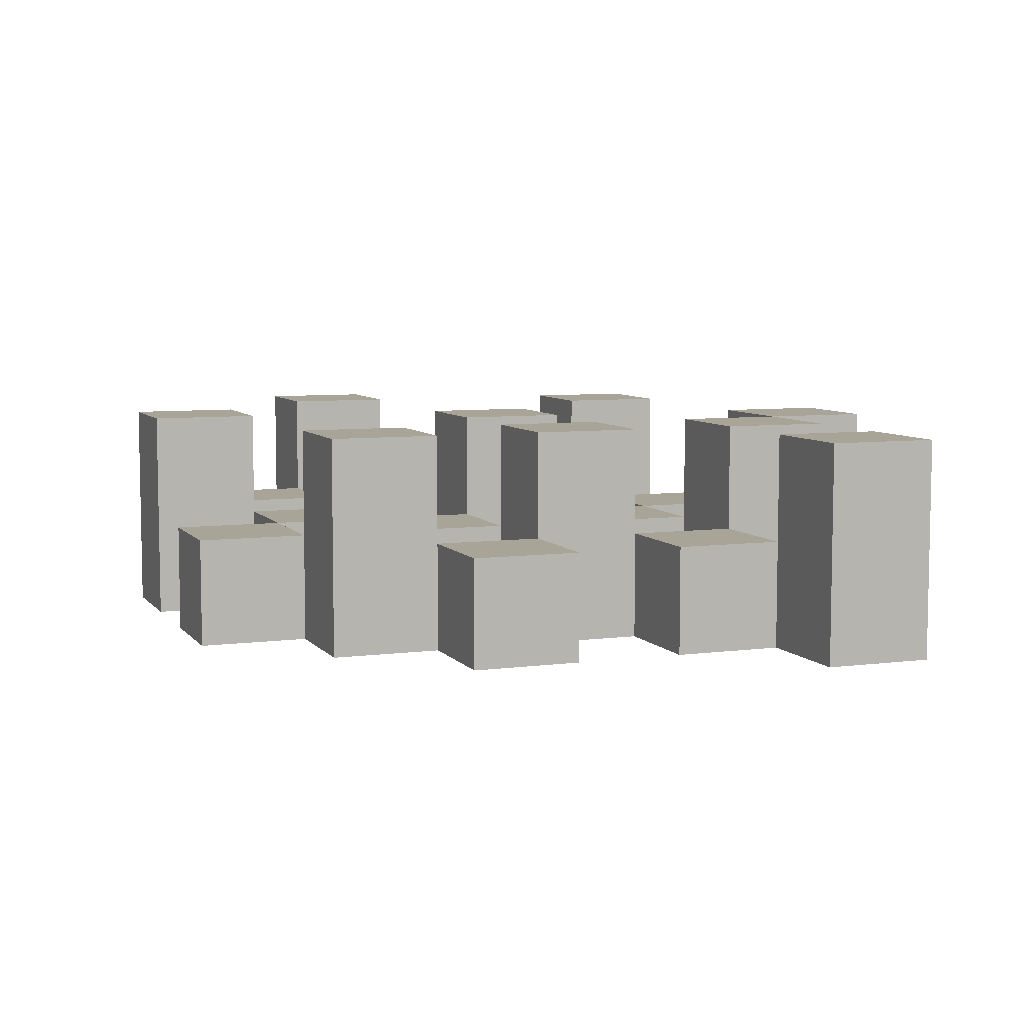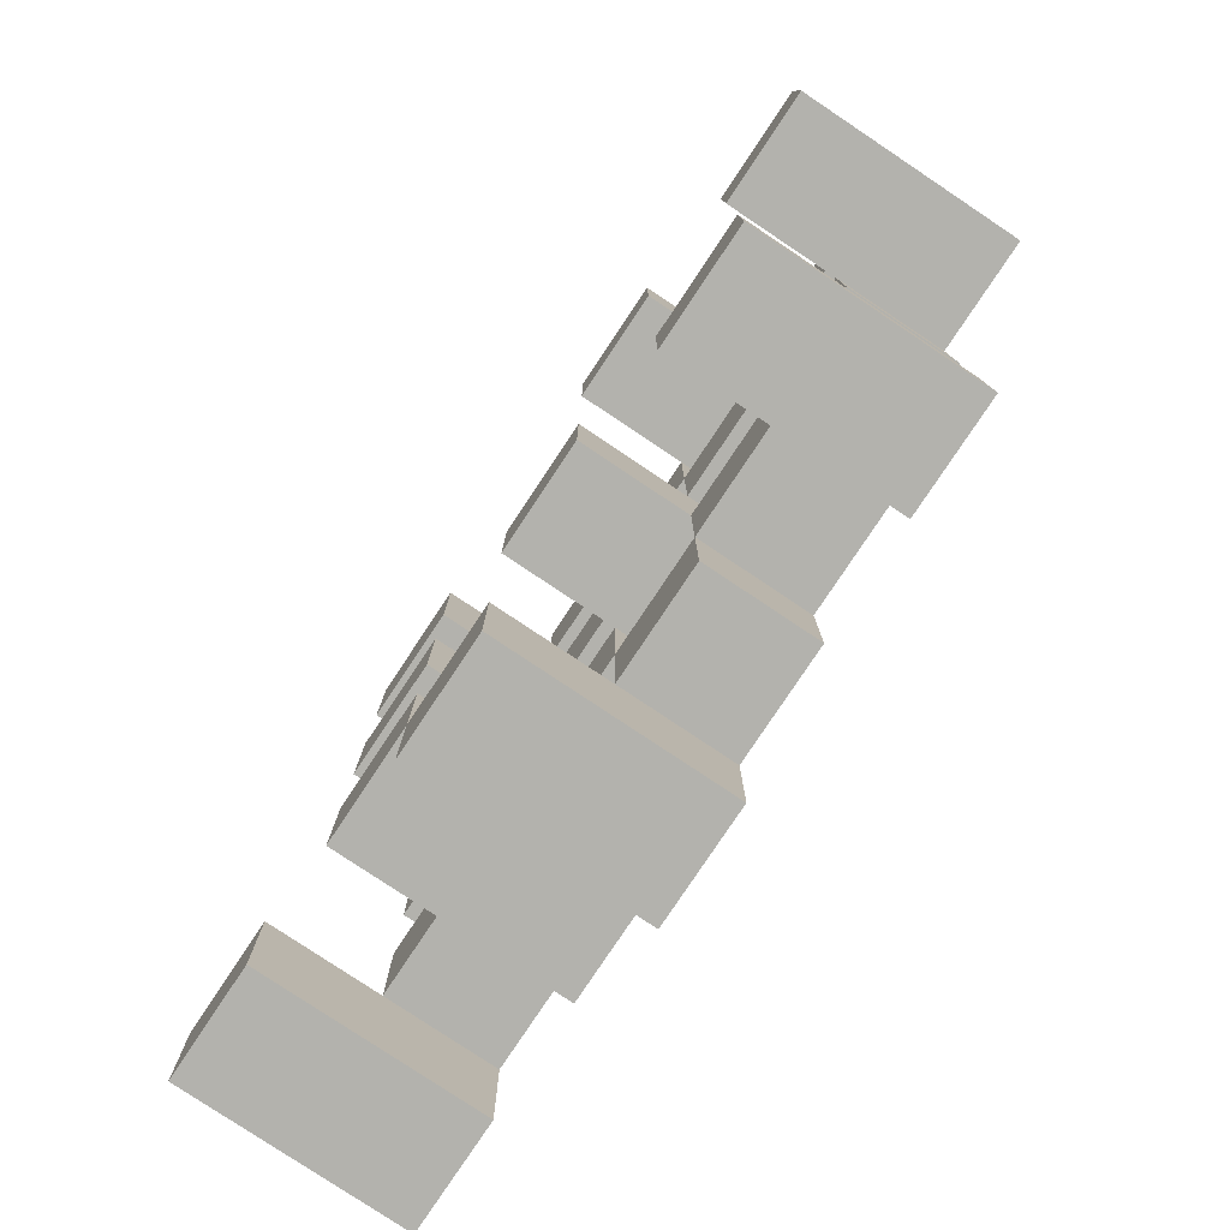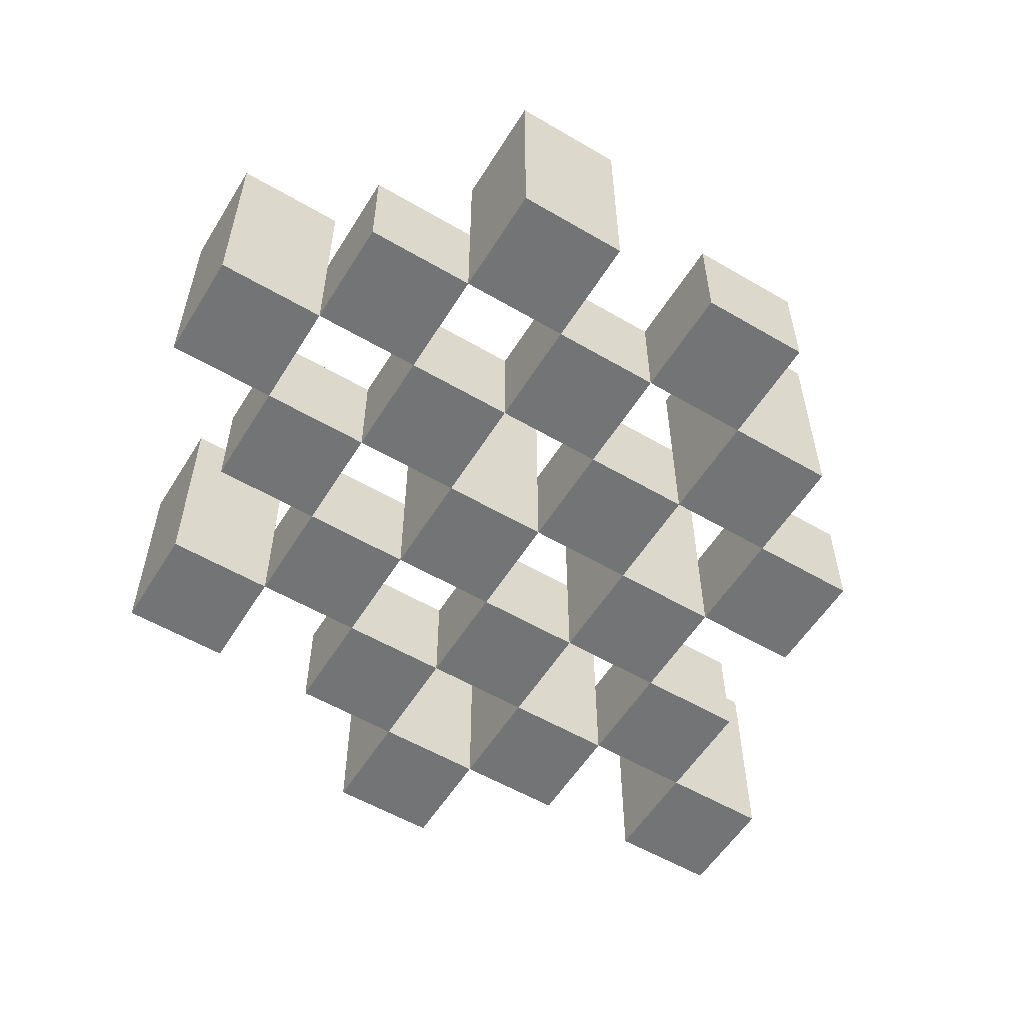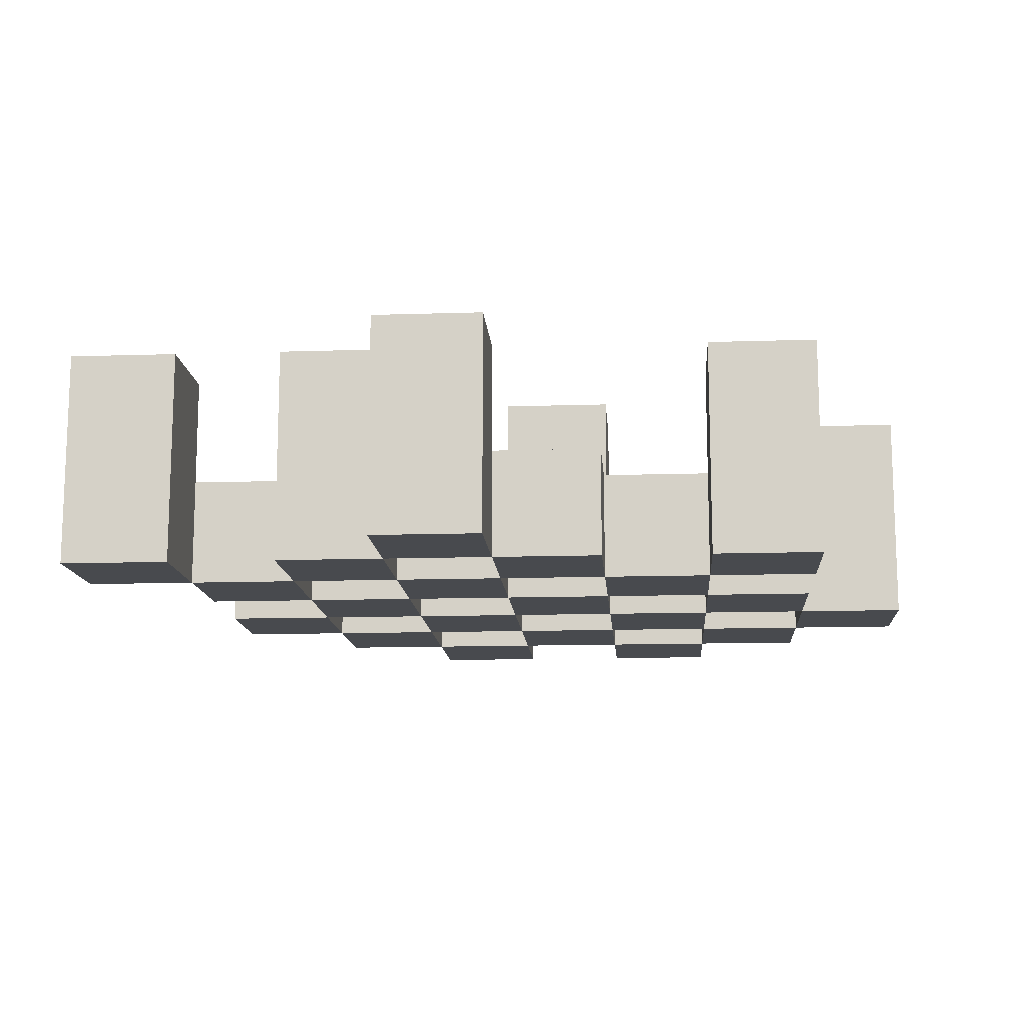
<metadata>
{"format":"obj","ext":"obj","renderer":"f3d","projection":"perspective","resolution":1024,"background":"white","views":[{"elev":7.0,"azim":69.1,"up":"+Y"},{"elev":-79.4,"azim":-123.7,"up":"+Z"},{"elev":-56.2,"azim":-31.5,"up":"+Y"},{"elev":-13.1,"azim":-175.8,"up":"+Y"}]}
</metadata>
<code>
o
v -19.5 0.9 18.5
v -19.5 0.9 18.4
v -19.5 1.1 18.5
v -19.5 1.1 18.4
v -19.4 0.9 18.6
v -19.4 0.9 18.5
v -19.4 0.9 18.4
v -19.4 0.9 18.3
v -19.4 0.9 18.2
v -19.4 0.9 18.1
v -19.4 1 18.6
v -19.4 1 18.5
v -19.4 1 18.4
v -19.4 1 18.3
v -19.4 1.1 18.2
v -19.4 1.1 18.1
v -19.3 0.9 18.7
v -19.3 0.9 18.6
v -19.3 0.9 18.5
v -19.3 0.9 18.4
v -19.3 0.9 18.3
v -19.3 0.9 18.2
v -19.3 1 18.6
v -19.3 1 18.5
v -19.3 1 18.4
v -19.3 1 18.3
v -19.3 1 18.2
v -19.3 1.1 18.7
v -19.3 1.1 18.6
v -19.2 0.9 18.6
v -19.2 0.9 18.5
v -19.2 0.9 18.4
v -19.2 0.9 18.3
v -19.2 0.9 18.2
v -19.2 0.9 18.1
v -19.2 1 18.6
v -19.2 1 18.5
v -19.2 1 18.4
v -19.2 1 18.3
v -19.2 1 18.2
v -19.2 1 18.1
v -19.2 1.1 18.4
v -19.2 1.1 18.3
v -19.1 0.9 18.7
v -19.1 0.9 18.6
v -19.1 0.9 18.5
v -19.1 0.9 18.4
v -19.1 0.9 18.3
v -19.1 0.9 18.2
v -19.1 0.9 18.1
v -19.1 0.9 18
v -19.1 1 18.7
v -19.1 1 18.6
v -19.1 1 18.5
v -19.1 1 18.4
v -19.1 1 18.3
v -19.1 1 18.2
v -19.1 1 18.1
v -19.1 1.1 18.1
v -19.1 1.1 18
v -19 0.9 18.6
v -19 0.9 18.5
v -19 0.9 18.4
v -19 0.9 18.3
v -19 0.9 18.2
v -19 0.9 18.1
v -19 1 18.6
v -19 1 18.5
v -19 1 18.4
v -19 1 18.3
v -19 1 18.2
v -19 1.1 18.6
v -19 1.1 18.5
v -19 1.1 18.4
v -19 1.1 18.3
v -19 1.1 18.2
v -19 1.1 18.1
v -18.9 0.9 18.5
v -18.9 0.9 18.4
v -18.9 0.9 18.3
v -18.9 0.9 18.2
v -18.9 1 18.5
v -18.9 1 18.4
v -18.9 1 18.3
v -18.9 1 18.2
v -18.8 0.9 18.2
v -18.8 0.9 18.1
v -18.8 1 18.2
v -18.8 1.1 18.2
v -18.8 1.1 18.1
v -19.4 0.9 18.5
v -19.4 0.9 18.4
v -19.4 1 18.5
v -19.4 1 18.4
v -19.4 1.1 18.5
v -19.4 1.1 18.4
v -19.3 0.9 18.6
v -19.3 0.9 18.5
v -19.3 0.9 18.4
v -19.3 0.9 18.3
v -19.3 0.9 18.2
v -19.3 0.9 18.1
v -19.3 1 18.6
v -19.3 1 18.5
v -19.3 1 18.4
v -19.3 1 18.3
v -19.3 1 18.2
v -19.3 1.1 18.2
v -19.3 1.1 18.1
v -19.2 0.9 18.7
v -19.2 0.9 18.6
v -19.2 0.9 18.5
v -19.2 0.9 18.4
v -19.2 0.9 18.3
v -19.2 0.9 18.2
v -19.2 1 18.6
v -19.2 1 18.5
v -19.2 1 18.4
v -19.2 1 18.3
v -19.2 1 18.2
v -19.2 1.1 18.7
v -19.2 1.1 18.6
v -19.1 0.9 18.6
v -19.1 0.9 18.5
v -19.1 0.9 18.4
v -19.1 0.9 18.3
v -19.1 0.9 18.2
v -19.1 0.9 18.1
v -19.1 1 18.6
v -19.1 1 18.5
v -19.1 1 18.4
v -19.1 1 18.3
v -19.1 1 18.2
v -19.1 1 18.1
v -19.1 1.1 18.4
v -19.1 1.1 18.3
v -19 0.9 18.7
v -19 0.9 18.6
v -19 0.9 18.5
v -19 0.9 18.4
v -19 0.9 18.3
v -19 0.9 18.2
v -19 0.9 18.1
v -19 0.9 18
v -19 1 18.7
v -19 1 18.6
v -19 1 18.5
v -19 1 18.4
v -19 1 18.3
v -19 1 18.2
v -19 1.1 18.1
v -19 1.1 18
v -18.9 0.9 18.6
v -18.9 0.9 18.5
v -18.9 0.9 18.4
v -18.9 0.9 18.3
v -18.9 0.9 18.2
v -18.9 0.9 18.1
v -18.9 1 18.5
v -18.9 1 18.4
v -18.9 1 18.3
v -18.9 1 18.2
v -18.9 1.1 18.6
v -18.9 1.1 18.5
v -18.9 1.1 18.4
v -18.9 1.1 18.3
v -18.9 1.1 18.2
v -18.9 1.1 18.1
v -18.8 0.9 18.5
v -18.8 0.9 18.4
v -18.8 0.9 18.3
v -18.8 0.9 18.2
v -18.8 1 18.5
v -18.8 1 18.4
v -18.8 1 18.3
v -18.8 1 18.2
v -18.7 0.9 18.2
v -18.7 0.9 18.1
v -18.7 1.1 18.2
v -18.7 1.1 18.1
v -19.3 0.9 18.7
v -19.3 1.1 18.7
v -19.2 0.9 18.7
v -19.2 1.1 18.7
v -19.1 0.9 18.7
v -19.1 1 18.7
v -19 0.9 18.7
v -19 1 18.7
v -19.4 0.9 18.6
v -19.4 1 18.6
v -19.3 0.9 18.6
v -19.3 1 18.6
v -19.2 0.9 18.6
v -19.2 1 18.6
v -19.1 0.9 18.6
v -19.1 1 18.6
v -19 0.9 18.6
v -19 1 18.6
v -19 1.1 18.6
v -18.9 0.9 18.6
v -18.9 1.1 18.6
v -19.5 0.9 18.5
v -19.5 1.1 18.5
v -19.4 0.9 18.5
v -19.4 1 18.5
v -19.4 1.1 18.5
v -19.3 0.9 18.5
v -19.3 1 18.5
v -19.2 0.9 18.5
v -19.2 1 18.5
v -19.1 0.9 18.5
v -19.1 1 18.5
v -19 0.9 18.5
v -19 1 18.5
v -18.9 0.9 18.5
v -18.9 1 18.5
v -18.8 0.9 18.5
v -18.8 1 18.5
v -19.4 0.9 18.4
v -19.4 1 18.4
v -19.3 0.9 18.4
v -19.3 1 18.4
v -19.2 0.9 18.4
v -19.2 1 18.4
v -19.2 1.1 18.4
v -19.1 0.9 18.4
v -19.1 1 18.4
v -19.1 1.1 18.4
v -19 0.9 18.4
v -19 1 18.4
v -19 1.1 18.4
v -18.9 0.9 18.4
v -18.9 1 18.4
v -18.9 1.1 18.4
v -19.3 0.9 18.3
v -19.3 1 18.3
v -19.2 0.9 18.3
v -19.2 1 18.3
v -19.1 0.9 18.3
v -19.1 1 18.3
v -19 0.9 18.3
v -19 1 18.3
v -18.9 0.9 18.3
v -18.9 1 18.3
v -18.8 0.9 18.3
v -18.8 1 18.3
v -19.4 0.9 18.2
v -19.4 1.1 18.2
v -19.3 0.9 18.2
v -19.3 1 18.2
v -19.3 1.1 18.2
v -19.2 0.9 18.2
v -19.2 1 18.2
v -19.1 0.9 18.2
v -19.1 1 18.2
v -19 0.9 18.2
v -19 1 18.2
v -19 1.1 18.2
v -18.9 0.9 18.2
v -18.9 1 18.2
v -18.9 1.1 18.2
v -18.8 0.9 18.2
v -18.8 1 18.2
v -18.8 1.1 18.2
v -18.7 0.9 18.2
v -18.7 1.1 18.2
v -19.1 0.9 18.1
v -19.1 1 18.1
v -19.1 1.1 18.1
v -19 0.9 18.1
v -19 1.1 18.1
v -19.3 0.9 18.6
v -19.3 1 18.6
v -19.3 1.1 18.6
v -19.2 0.9 18.6
v -19.2 1 18.6
v -19.2 1.1 18.6
v -19.1 0.9 18.6
v -19.1 1 18.6
v -19 0.9 18.6
v -19 1 18.6
v -19.4 0.9 18.5
v -19.4 1 18.5
v -19.3 0.9 18.5
v -19.3 1 18.5
v -19.2 0.9 18.5
v -19.2 1 18.5
v -19.1 0.9 18.5
v -19.1 1 18.5
v -19 0.9 18.5
v -19 1 18.5
v -19 1.1 18.5
v -18.9 0.9 18.5
v -18.9 1 18.5
v -18.9 1.1 18.5
v -19.5 0.9 18.4
v -19.5 1.1 18.4
v -19.4 0.9 18.4
v -19.4 1 18.4
v -19.4 1.1 18.4
v -19.3 0.9 18.4
v -19.3 1 18.4
v -19.2 0.9 18.4
v -19.2 1 18.4
v -19.1 0.9 18.4
v -19.1 1 18.4
v -19 0.9 18.4
v -19 1 18.4
v -18.9 0.9 18.4
v -18.9 1 18.4
v -18.8 0.9 18.4
v -18.8 1 18.4
v -19.4 0.9 18.3
v -19.4 1 18.3
v -19.3 0.9 18.3
v -19.3 1 18.3
v -19.2 0.9 18.3
v -19.2 1 18.3
v -19.2 1.1 18.3
v -19.1 0.9 18.3
v -19.1 1 18.3
v -19.1 1.1 18.3
v -19 0.9 18.3
v -19 1 18.3
v -19 1.1 18.3
v -18.9 0.9 18.3
v -18.9 1 18.3
v -18.9 1.1 18.3
v -19.3 0.9 18.2
v -19.3 1 18.2
v -19.2 0.9 18.2
v -19.2 1 18.2
v -19.1 0.9 18.2
v -19.1 1 18.2
v -19 0.9 18.2
v -19 1 18.2
v -18.9 0.9 18.2
v -18.9 1 18.2
v -18.8 0.9 18.2
v -18.8 1 18.2
v -19.4 0.9 18.1
v -19.4 1.1 18.1
v -19.3 0.9 18.1
v -19.3 1.1 18.1
v -19.2 0.9 18.1
v -19.2 1 18.1
v -19.1 0.9 18.1
v -19.1 1 18.1
v -19 0.9 18.1
v -19 1.1 18.1
v -18.9 0.9 18.1
v -18.9 1.1 18.1
v -18.8 0.9 18.1
v -18.8 1.1 18.1
v -18.7 0.9 18.1
v -18.7 1.1 18.1
v -19.1 0.9 18
v -19.1 1.1 18
v -19 0.9 18
v -19 1.1 18
v -19.3 0.9 18.7
v -19.2 0.9 18.7
v -19.1 0.9 18.7
v -19 0.9 18.7
v -19.4 0.9 18.6
v -19.3 0.9 18.6
v -19.2 0.9 18.6
v -19.1 0.9 18.6
v -19 0.9 18.6
v -18.9 0.9 18.6
v -19.5 0.9 18.5
v -19.4 0.9 18.5
v -19.3 0.9 18.5
v -19.2 0.9 18.5
v -19.1 0.9 18.5
v -19 0.9 18.5
v -18.9 0.9 18.5
v -18.8 0.9 18.5
v -19.5 0.9 18.4
v -19.4 0.9 18.4
v -19.3 0.9 18.4
v -19.2 0.9 18.4
v -19.1 0.9 18.4
v -19 0.9 18.4
v -18.9 0.9 18.4
v -18.8 0.9 18.4
v -19.4 0.9 18.3
v -19.3 0.9 18.3
v -19.2 0.9 18.3
v -19.1 0.9 18.3
v -19 0.9 18.3
v -18.9 0.9 18.3
v -18.8 0.9 18.3
v -19.4 0.9 18.2
v -19.3 0.9 18.2
v -19.2 0.9 18.2
v -19.1 0.9 18.2
v -19 0.9 18.2
v -18.9 0.9 18.2
v -18.8 0.9 18.2
v -18.7 0.9 18.2
v -19.4 0.9 18.1
v -19.3 0.9 18.1
v -19.2 0.9 18.1
v -19.1 0.9 18.1
v -19 0.9 18.1
v -18.9 0.9 18.1
v -18.8 0.9 18.1
v -18.7 0.9 18.1
v -19.1 0.9 18
v -19 0.9 18
v -19.1 1 18.7
v -19 1 18.7
v -19.4 1 18.6
v -19.3 1 18.6
v -19.2 1 18.6
v -19.1 1 18.6
v -19 1 18.6
v -19.4 1 18.5
v -19.3 1 18.5
v -19.2 1 18.5
v -19.1 1 18.5
v -19 1 18.5
v -18.9 1 18.5
v -18.8 1 18.5
v -19.4 1 18.4
v -19.3 1 18.4
v -19.2 1 18.4
v -19.1 1 18.4
v -19 1 18.4
v -18.9 1 18.4
v -18.8 1 18.4
v -19.4 1 18.3
v -19.3 1 18.3
v -19.2 1 18.3
v -19.1 1 18.3
v -19 1 18.3
v -18.9 1 18.3
v -18.8 1 18.3
v -19.3 1 18.2
v -19.2 1 18.2
v -19.1 1 18.2
v -19 1 18.2
v -18.9 1 18.2
v -18.8 1 18.2
v -19.2 1 18.1
v -19.1 1 18.1
v -19.3 1.1 18.7
v -19.2 1.1 18.7
v -19.3 1.1 18.6
v -19.2 1.1 18.6
v -19 1.1 18.6
v -18.9 1.1 18.6
v -19.5 1.1 18.5
v -19.4 1.1 18.5
v -19 1.1 18.5
v -18.9 1.1 18.5
v -19.5 1.1 18.4
v -19.4 1.1 18.4
v -19.2 1.1 18.4
v -19.1 1.1 18.4
v -19 1.1 18.4
v -18.9 1.1 18.4
v -19.2 1.1 18.3
v -19.1 1.1 18.3
v -19 1.1 18.3
v -18.9 1.1 18.3
v -19.4 1.1 18.2
v -19.3 1.1 18.2
v -19 1.1 18.2
v -18.9 1.1 18.2
v -18.8 1.1 18.2
v -18.7 1.1 18.2
v -19.4 1.1 18.1
v -19.3 1.1 18.1
v -19.1 1.1 18.1
v -19 1.1 18.1
v -18.9 1.1 18.1
v -18.8 1.1 18.1
v -18.7 1.1 18.1
v -19.1 1.1 18
v -19 1.1 18
f 3 2 1
f 4 2 3
f 11 6 5
f 12 6 11
f 13 8 7
f 14 8 13
f 15 10 9
f 16 10 15
f 23 18 17
f 24 20 19
f 25 20 24
f 26 22 21
f 27 22 26
f 28 23 17
f 29 23 28
f 36 31 30
f 37 31 36
f 38 33 32
f 39 33 38
f 40 35 34
f 41 35 40
f 42 39 38
f 43 39 42
f 52 45 44
f 53 45 52
f 54 47 46
f 55 47 54
f 56 49 48
f 57 49 56
f 58 51 50
f 59 51 58
f 60 51 59
f 67 62 61
f 68 62 67
f 69 64 63
f 70 64 69
f 71 66 65
f 72 68 67
f 73 68 72
f 74 70 69
f 75 70 74
f 76 66 71
f 77 66 76
f 82 79 78
f 83 79 82
f 84 81 80
f 85 81 84
f 88 87 86
f 89 87 88
f 90 87 89
f 91 92 93
f 93 92 94
f 93 94 95
f 95 94 96
f 97 98 103
f 103 98 104
f 99 100 105
f 105 100 106
f 101 102 107
f 107 102 108
f 108 102 109
f 110 111 116
f 112 113 117
f 117 113 118
f 114 115 119
f 119 115 120
f 110 116 121
f 121 116 122
f 123 124 129
f 129 124 130
f 125 126 131
f 131 126 132
f 127 128 133
f 133 128 134
f 131 132 135
f 135 132 136
f 137 138 145
f 145 138 146
f 139 140 147
f 147 140 148
f 141 142 149
f 149 142 150
f 143 144 151
f 151 144 152
f 153 154 159
f 155 156 160
f 160 156 161
f 157 158 162
f 153 159 163
f 163 159 164
f 160 161 165
f 165 161 166
f 162 158 167
f 167 158 168
f 169 170 173
f 173 170 174
f 171 172 175
f 175 172 176
f 177 178 179
f 179 178 180
f 183 182 181
f 184 182 183
f 187 186 185
f 188 186 187
f 191 190 189
f 192 190 191
f 195 194 193
f 196 194 195
f 200 198 197
f 200 199 198
f 201 199 200
f 204 203 202
f 205 203 204
f 206 203 205
f 209 208 207
f 210 208 209
f 213 212 211
f 214 212 213
f 217 216 215
f 218 216 217
f 221 220 219
f 222 220 221
f 226 224 223
f 226 225 224
f 227 225 226
f 228 225 227
f 232 230 229
f 232 231 230
f 233 231 232
f 234 231 233
f 237 236 235
f 238 236 237
f 241 240 239
f 242 240 241
f 245 244 243
f 246 244 245
f 249 248 247
f 250 248 249
f 251 248 250
f 254 253 252
f 255 253 254
f 259 257 256
f 259 258 257
f 260 258 259
f 261 258 260
f 265 263 262
f 265 264 263
f 266 264 265
f 270 268 267
f 270 269 268
f 271 269 270
f 272 273 275
f 273 274 275
f 275 274 276
f 276 274 277
f 278 279 280
f 280 279 281
f 282 283 284
f 284 283 285
f 286 287 288
f 288 287 289
f 290 291 293
f 291 292 293
f 293 292 294
f 294 292 295
f 296 297 298
f 298 297 299
f 299 297 300
f 301 302 303
f 303 302 304
f 305 306 307
f 307 306 308
f 309 310 311
f 311 310 312
f 313 314 315
f 315 314 316
f 317 318 320
f 318 319 320
f 320 319 321
f 321 319 322
f 323 324 326
f 324 325 326
f 326 325 327
f 327 325 328
f 329 330 331
f 331 330 332
f 333 334 335
f 335 334 336
f 337 338 339
f 339 338 340
f 341 342 343
f 343 342 344
f 345 346 347
f 347 346 348
f 349 350 351
f 351 350 352
f 353 354 355
f 355 354 356
f 357 358 359
f 359 358 360
f 366 362 361
f 367 362 366
f 368 364 363
f 369 364 368
f 372 366 365
f 373 366 372
f 374 368 367
f 375 368 374
f 376 370 369
f 377 370 376
f 379 372 371
f 380 372 379
f 381 374 373
f 382 374 381
f 383 376 375
f 384 376 383
f 385 378 377
f 386 378 385
f 387 381 380
f 388 381 387
f 389 383 382
f 390 383 389
f 391 385 384
f 392 385 391
f 395 389 388
f 396 389 395
f 397 391 390
f 398 391 397
f 399 393 392
f 400 393 399
f 402 395 394
f 403 395 402
f 404 397 396
f 405 397 404
f 406 399 398
f 407 399 406
f 408 401 400
f 409 401 408
f 410 406 405
f 411 406 410
f 412 413 417
f 417 413 418
f 414 415 419
f 419 415 420
f 416 417 421
f 421 417 422
f 420 421 427
f 427 421 428
f 422 423 429
f 429 423 430
f 424 425 431
f 431 425 432
f 426 427 433
f 433 427 434
f 434 435 440
f 440 435 441
f 436 437 442
f 442 437 443
f 438 439 444
f 444 439 445
f 441 442 446
f 446 442 447
f 448 449 450
f 450 449 451
f 452 453 456
f 456 453 457
f 454 455 458
f 458 455 459
f 460 461 464
f 464 461 465
f 462 463 466
f 466 463 467
f 468 469 474
f 474 469 475
f 470 471 477
f 477 471 478
f 472 473 479
f 479 473 480
f 476 477 481
f 481 477 482

</code>
